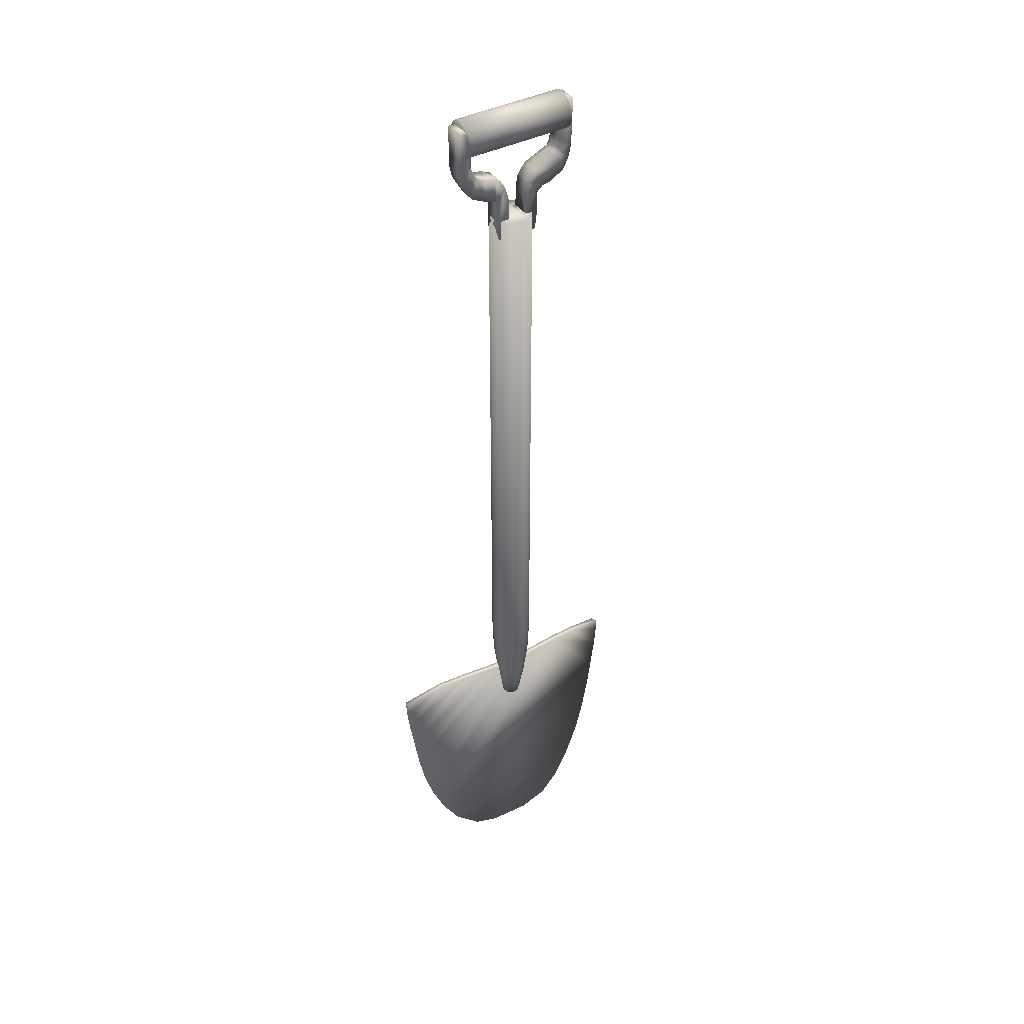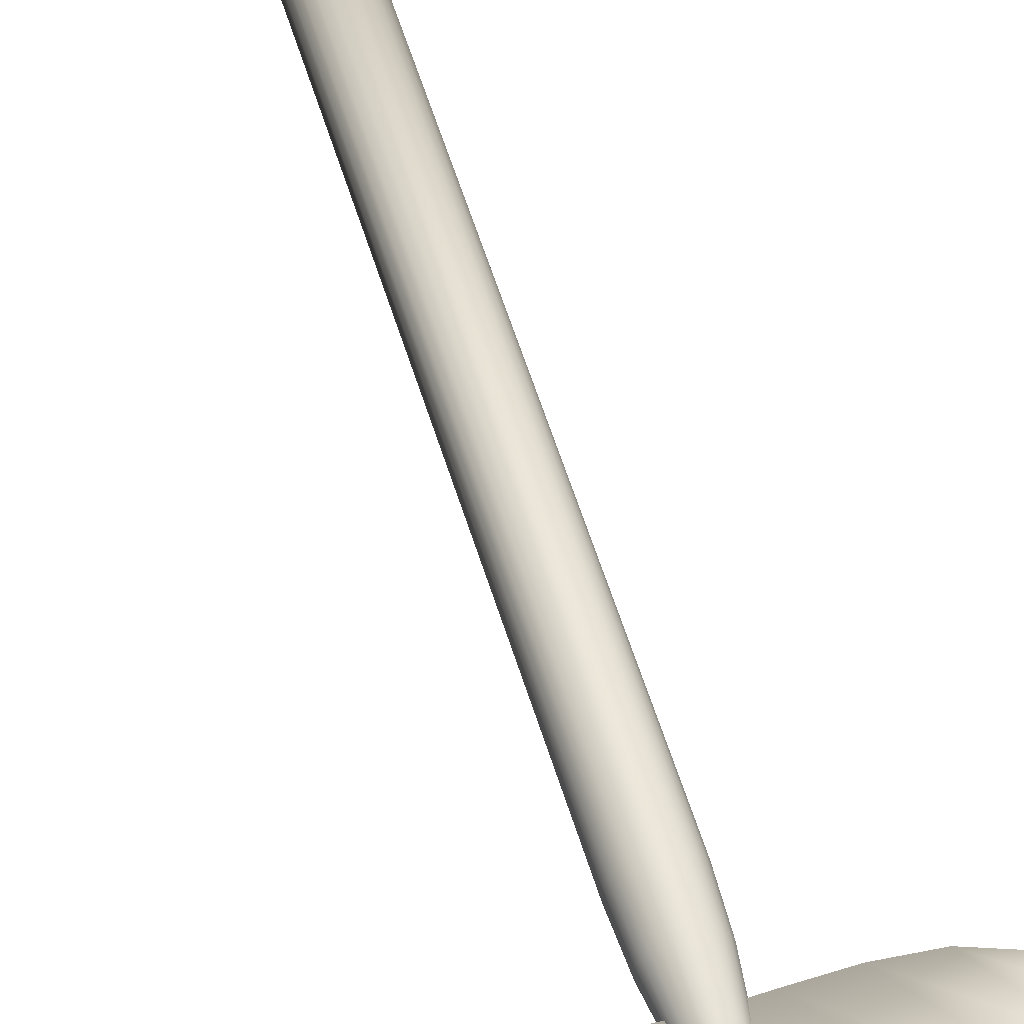
<metadata>
{"format":"obj","ext":"obj","renderer":"f3d","projection":"perspective","resolution":1024,"background":"white","views":[{"elev":40.9,"azim":148.3,"up":"+Y"},{"elev":55.5,"azim":-16.6,"up":"+Z"}]}
</metadata>
<code>
v 0.1362 0.3407 0.04505
v 0.1362 0.8673 0.04505
v 0.1563 0.8673 0.04505
v 0.1369 0.3407 0.03986
v 0.1369 0.3407 0.05024
v 0.1369 0.8673 0.03986
v 0.1369 0.8673 0.05024
v 0.1389 0.3407 0.03503
v 0.1389 0.3407 0.05508
v 0.1389 0.8673 0.03503
v 0.1389 0.8673 0.05508
v 0.1377 0.3081 0.04505
v 0.1383 0.3081 0.04024
v 0.1383 0.3081 0.04986
v 0.1418 0.2754 0.04505
v 0.1402 0.3081 0.03576
v 0.1402 0.3081 0.05435
v 0.1421 0.3407 0.03087
v 0.1421 0.3407 0.05923
v 0.1421 0.8673 0.03087
v 0.1421 0.8673 0.05923
v 0.1423 0.2754 0.04131
v 0.1423 0.2754 0.04879
v 0.1438 0.2754 0.03782
v 0.1438 0.2754 0.05228
v 0.1432 0.3081 0.03191
v 0.1432 0.3081 0.0582
v 0.1461 0.2754 0.03483
v 0.1461 0.2754 0.05527
v 0.1463 0.3407 0.02769
v 0.1463 0.3407 0.06242
v 0.1463 0.8673 0.02769
v 0.1463 0.8673 0.06242
v 0.1477 0.2428 0.04505
v 0.148 0.2428 0.04283
v 0.148 0.2428 0.04727
v 0.147 0.3081 0.02895
v 0.147 0.3081 0.06115
v 0.1489 0.2428 0.04077
v 0.1489 0.2428 0.04933
v 0.1491 0.2754 0.03253
v 0.1491 0.2754 0.05757
v 0.1502 0.2428 0.039
v 0.1502 0.2428 0.0511
v 0.1511 0.3407 0.02568
v 0.1511 0.3407 0.06442
v 0.1511 0.8673 0.02568
v 0.1511 0.8673 0.06442
v 0.152 0.2428 0.03764
v 0.152 0.2428 0.05246
v 0.1515 0.3081 0.02709
v 0.1515 0.3081 0.06301
v 0.1526 0.2754 0.03109
v 0.1526 0.2754 0.05901
v 0.1541 0.2428 0.03678
v 0.1541 0.2428 0.05332
v 0.1563 0.2428 0.03649
v 0.1563 0.2428 0.04505
v 0.1563 0.2428 0.05361
v 0.1563 0.2754 0.0306
v 0.1563 0.2754 0.05951
v 0.1563 0.3081 0.02646
v 0.1563 0.3081 0.06364
v 0.1563 0.3407 0.025
v 0.1563 0.3407 0.0651
v 0.1563 0.8673 0.025
v 0.1563 0.8673 0.0651
v 0.1585 0.2428 0.03678
v 0.1585 0.2428 0.05332
v 0.16 0.2754 0.03109
v 0.16 0.2754 0.05901
v 0.1611 0.3081 0.02709
v 0.1611 0.3081 0.06301
v 0.1606 0.2428 0.03764
v 0.1606 0.2428 0.05246
v 0.1615 0.3407 0.02568
v 0.1615 0.3407 0.06442
v 0.1615 0.8673 0.02568
v 0.1615 0.8673 0.06442
v 0.1624 0.2428 0.039
v 0.1624 0.2428 0.0511
v 0.1635 0.2754 0.03253
v 0.1635 0.2754 0.05757
v 0.1637 0.2428 0.04077
v 0.1637 0.2428 0.04933
v 0.1656 0.3081 0.02895
v 0.1656 0.3081 0.06115
v 0.1646 0.2428 0.04283
v 0.1646 0.2428 0.04727
v 0.1649 0.2428 0.04505
v 0.1663 0.3407 0.02769
v 0.1663 0.3407 0.06242
v 0.1663 0.8673 0.02769
v 0.1663 0.8673 0.06242
v 0.1665 0.2754 0.03483
v 0.1665 0.2754 0.05527
v 0.1694 0.3081 0.03191
v 0.1694 0.3081 0.0582
v 0.1688 0.2754 0.03782
v 0.1688 0.2754 0.05228
v 0.1703 0.2754 0.04131
v 0.1703 0.2754 0.04879
v 0.1705 0.3407 0.03087
v 0.1705 0.3407 0.05923
v 0.1705 0.8673 0.03087
v 0.1705 0.8673 0.05923
v 0.1724 0.3081 0.03576
v 0.1724 0.3081 0.05435
v 0.1708 0.2754 0.04505
v 0.1743 0.3081 0.04024
v 0.1743 0.3081 0.04986
v 0.1749 0.3081 0.04505
v 0.1737 0.3407 0.03503
v 0.1737 0.3407 0.05508
v 0.1737 0.8673 0.03503
v 0.1737 0.8673 0.05508
v 0.1757 0.3407 0.03986
v 0.1757 0.3407 0.05024
v 0.1757 0.8673 0.03986
v 0.1757 0.8673 0.05024
v 0.1764 0.3407 0.04505
v 0.1764 0.8673 0.04505
v 0.104 0.9401 0.0432
v 0.104 0.9407 0.03869
v 0.104 0.9407 0.04772
v 0.104 0.9424 0.03448
v 0.104 0.9424 0.05193
v 0.104 0.9452 0.03087
v 0.104 0.9452 0.05554
v 0.104 0.9488 0.02809
v 0.104 0.9488 0.05831
v 0.104 0.953 0.02635
v 0.104 0.953 0.06005
v 0.104 0.9576 0.02576
v 0.104 0.9576 0.0432
v 0.104 0.9576 0.06065
v 0.104 0.9621 0.02635
v 0.104 0.9621 0.06005
v 0.104 0.9663 0.02809
v 0.104 0.9663 0.05831
v 0.104 0.9699 0.03087
v 0.104 0.9699 0.05554
v 0.104 0.9727 0.03448
v 0.104 0.9727 0.05193
v 0.104 0.9744 0.03869
v 0.104 0.9744 0.04772
v 0.104 0.975 0.0432
v 0.2079 0.9401 0.0432
v 0.2079 0.9407 0.03869
v 0.2079 0.9407 0.04772
v 0.2079 0.9424 0.03448
v 0.2079 0.9424 0.05193
v 0.2079 0.9452 0.03087
v 0.2079 0.9452 0.05554
v 0.2079 0.9488 0.02809
v 0.2079 0.9488 0.05831
v 0.2079 0.953 0.02635
v 0.2079 0.953 0.06005
v 0.2079 0.9576 0.02576
v 0.2079 0.9576 0.0432
v 0.2079 0.9576 0.06065
v 0.2079 0.9621 0.02635
v 0.2079 0.9621 0.06005
v 0.2079 0.9663 0.02809
v 0.2079 0.9663 0.05831
v 0.2079 0.9699 0.03087
v 0.2079 0.9699 0.05554
v 0.2079 0.9727 0.03448
v 0.2079 0.9727 0.05193
v 0.2079 0.9744 0.03869
v 0.2079 0.9744 0.04772
v 0.2079 0.975 0.0432
v 0.025 0.2611 0.06827
v 0.0252 0.2478 0.06819
v 0.02718 0.2611 0.07379
v 0.02737 0.2478 0.07372
v 0.02785 0.2259 0.06716
v 0.02998 0.2259 0.0727
v 0.03318 0.196 0.06517
v 0.03522 0.196 0.07074
v 0.03854 0.1676 0.06325
v 0.04049 0.1676 0.06886
v 0.04664 0.1348 0.06055
v 0.04845 0.1348 0.0662
v 0.05616 0.1064 0.05764
v 0.05781 0.1064 0.06334
v 0.06714 0.2786 0.05465
v 0.06861 0.2786 0.0604
v 0.07266 0.07368 0.05328
v 0.07404 0.07368 0.05906
v 0.08911 0.04915 0.04977
v 0.09021 0.04915 0.05561
v 0.09496 0.2842 0.04872
v 0.09596 0.2842 0.05457
v 0.1099 0.03176 0.04648
v 0.1107 0.03176 0.05237
v 0.1246 0.2856 0.04492
v 0.1251 0.2856 0.05083
v 0.1385 0.025 0.044
v 0.1388 0.025 0.04993
v 0.1569 0.285 0.04956
v 0.157 0.285 0.04363
v 0.1776 0.02608 0.0503
v 0.178 0.02608 0.04438
v 0.1818 0.2859 0.0506
v 0.1822 0.2859 0.04468
v 0.2012 0.03175 0.05265
v 0.202 0.03175 0.04677
v 0.2126 0.285 0.05437
v 0.2136 0.285 0.04852
v 0.2256 0.05272 0.05681
v 0.2268 0.05272 0.051
v 0.2413 0.2795 0.06045
v 0.2416 0.07938 0.06053
v 0.2428 0.2795 0.0547
v 0.2431 0.07938 0.05478
v 0.2538 0.1092 0.06389
v 0.2554 0.1092 0.05819
v 0.2618 0.1377 0.06637
v 0.2636 0.1377 0.06072
v 0.2671 0.1676 0.06813
v 0.269 0.1676 0.06251
v 0.2707 0.1969 0.06938
v 0.2727 0.1969 0.06378
v 0.2747 0.2253 0.0708
v 0.2766 0.2447 0.07152
v 0.2767 0.2253 0.06523
v 0.2769 0.2597 0.07163
v 0.2787 0.2447 0.06596
v 0.279 0.2597 0.06607
v 0.09777 0.9704 0.03446
v 0.09777 0.9704 0.05278
v 0.09818 0.9283 0.05278
v 0.09876 0.9243 0.03446
v 0.1014 0.9121 0.03446
v 0.1014 0.9121 0.05278
v 0.1035 0.9071 0.04667
v 0.1042 0.9058 0.05278
v 0.1059 0.9027 0.03446
v 0.1066 0.9017 0.05278
v 0.1075 0.9006 0.03446
v 0.109 0.9666 0.03446
v 0.109 0.9666 0.05278
v 0.1092 0.9335 0.05278
v 0.1094 0.9324 0.03446
v 0.1111 0.9234 0.03446
v 0.1111 0.9234 0.04973
v 0.1112 0.9233 0.05278
v 0.1129 0.9198 0.04973
v 0.1131 0.9196 0.03446
v 0.1132 0.9194 0.04667
v 0.1133 0.9193 0.05278
v 0.1224 0.8925 0.03446
v 0.1237 0.8921 0.05278
v 0.1286 0.8914 0.05278
v 0.1286 0.8914 0.03446
v 0.1319 0.889 0.03446
v 0.1325 0.8883 0.05278
v 0.1342 0.8863 0.03446
v 0.1342 0.8863 0.03751
v 0.1342 0.8863 0.05278
v 0.1346 0.8839 0.03446
v 0.1346 0.8839 0.05278
v 0.1346 0.8854 0.04057
v 0.1346 0.8854 0.05278
v 0.1349 0.8611 0.03446
v 0.1349 0.8611 0.05278
v 0.1365 0.9089 0.03446
v 0.1365 0.9089 0.05278
v 0.1367 0.8489 0.03446
v 0.1367 0.8489 0.05278
v 0.1435 0.899 0.03446
v 0.1435 0.899 0.05278
v 0.1444 0.8962 0.05278
v 0.1447 0.8644 0.03446
v 0.1447 0.8644 0.05278
v 0.1456 0.8458 0.05278
v 0.1457 0.8674 0.03446
v 0.1457 0.8674 0.05278
v 0.1459 0.8865 0.03446
v 0.1459 0.8865 0.05278
v 0.1463 0.8617 0.03446
v 0.1463 0.8617 0.05278
v 0.1505 0.8457 0.03446
v 0.1646 0.8878 0.03446
v 0.1646 0.8878 0.05278
v 0.1646 0.8609 0.03446
v 0.1646 0.8609 0.05278
v 0.1654 0.8455 0.03446
v 0.1654 0.8455 0.05278
v 0.1655 0.8671 0.03446
v 0.1655 0.8671 0.05278
v 0.1663 0.8638 0.03446
v 0.1663 0.8638 0.05278
v 0.1685 0.9017 0.03446
v 0.1685 0.9017 0.05278
v 0.1732 0.9092 0.03446
v 0.1732 0.9092 0.05278
v 0.1744 0.8486 0.03446
v 0.1744 0.8486 0.05278
v 0.1758 0.8831 0.03446
v 0.1758 0.8831 0.05278
v 0.176 0.8613 0.03446
v 0.176 0.8613 0.05278
v 0.177 0.8873 0.05278
v 0.177 0.8873 0.03446
v 0.1782 0.9124 0.03446
v 0.1786 0.8901 0.03446
v 0.1786 0.8901 0.05278
v 0.1816 0.8917 0.03446
v 0.1836 0.9138 0.05278
v 0.187 0.8924 0.03446
v 0.1887 0.9143 0.05278
v 0.1895 0.9145 0.03446
v 0.1965 0.918 0.05278
v 0.1965 0.918 0.03446
v 0.2001 0.9241 0.03446
v 0.2001 0.9241 0.05278
v 0.201 0.8981 0.05278
v 0.2011 0.9264 0.03446
v 0.2011 0.9264 0.05278
v 0.2026 0.9287 0.03446
v 0.2026 0.9287 0.04057
v 0.2026 0.9287 0.04667
v 0.2026 0.9287 0.05278
v 0.2028 0.9293 0.03751
v 0.2028 0.9293 0.04362
v 0.2028 0.9293 0.04667
v 0.2028 0.9293 0.04973
v 0.2028 0.9293 0.04667
v 0.203 0.9295 0.04667
v 0.2031 0.9003 0.03446
v 0.2033 0.9311 0.03446
v 0.2033 0.9311 0.04057
v 0.2033 0.9311 0.04667
v 0.2033 0.9311 0.05278
v 0.2034 0.9322 0.03446
v 0.2034 0.9322 0.03751
v 0.2034 0.9322 0.04057
v 0.2034 0.9322 0.04362
v 0.2034 0.9322 0.04667
v 0.2034 0.9317 0.03446
v 0.2034 0.9317 0.03751
v 0.2034 0.9317 0.04057
v 0.2034 0.9317 0.04362
v 0.2034 0.9317 0.04667
v 0.2034 0.9317 0.04973
v 0.2034 0.9317 0.05278
v 0.2037 0.9675 0.03446
v 0.2037 0.9675 0.05278
v 0.2037 0.9644 0.03446
v 0.2071 0.9302 0.03446
v 0.2072 0.9332 0.05278
v 0.2095 0.9117 0.05278
v 0.2112 0.9147 0.03446
v 0.2122 0.9171 0.04362
v 0.2128 0.9188 0.03446
v 0.2128 0.9188 0.05278
v 0.2146 0.9271 0.03446
v 0.2146 0.9271 0.05278
v 0.2151 0.968 0.03446
v 0.2151 0.968 0.05278
f 58 88 90
f 58 84 88
f 58 80 84
f 58 74 80
f 58 68 74
f 58 57 68
f 58 55 57
f 58 49 55
f 58 43 49
f 58 39 43
f 58 35 39
f 58 34 35
f 58 36 34
f 58 40 36
f 58 44 40
f 58 50 44
f 58 56 50
f 58 59 56
f 58 69 59
f 58 75 69
f 58 81 75
f 58 85 81
f 58 89 85
f 58 90 89
f 90 101 109
f 90 88 101
f 88 99 101
f 88 84 99
f 84 95 99
f 84 80 95
f 80 82 95
f 80 74 82
f 74 70 82
f 74 68 70
f 68 60 70
f 68 57 60
f 57 53 60
f 57 55 53
f 55 41 53
f 55 49 41
f 49 28 41
f 49 43 28
f 43 24 28
f 43 39 24
f 39 22 24
f 39 35 22
f 35 15 22
f 35 34 15
f 34 23 15
f 34 36 23
f 36 25 23
f 36 40 25
f 40 29 25
f 40 44 29
f 44 42 29
f 44 50 42
f 50 54 42
f 50 56 54
f 56 61 54
f 56 59 61
f 59 71 61
f 59 69 71
f 69 83 71
f 69 75 83
f 75 96 83
f 75 81 96
f 81 100 96
f 81 85 100
f 85 102 100
f 85 89 102
f 89 109 102
f 89 90 109
f 109 110 112
f 109 101 110
f 101 107 110
f 101 99 107
f 99 97 107
f 99 95 97
f 95 86 97
f 95 82 86
f 82 72 86
f 82 70 72
f 70 62 72
f 70 60 62
f 60 51 62
f 60 53 51
f 53 37 51
f 53 41 37
f 41 26 37
f 41 28 26
f 28 16 26
f 28 24 16
f 24 13 16
f 24 22 13
f 22 12 13
f 22 15 12
f 15 14 12
f 15 23 14
f 23 17 14
f 23 25 17
f 25 27 17
f 25 29 27
f 29 38 27
f 29 42 38
f 42 52 38
f 42 54 52
f 54 63 52
f 54 61 63
f 61 73 63
f 61 71 73
f 71 87 73
f 71 83 87
f 83 98 87
f 83 96 98
f 96 108 98
f 96 100 108
f 100 111 108
f 100 102 111
f 102 112 111
f 102 109 112
f 112 117 121
f 112 110 117
f 110 113 117
f 110 107 113
f 107 103 113
f 107 97 103
f 97 91 103
f 97 86 91
f 86 76 91
f 86 72 76
f 72 64 76
f 72 62 64
f 62 45 64
f 62 51 45
f 51 30 45
f 51 37 30
f 37 18 30
f 37 26 18
f 26 8 18
f 26 16 8
f 16 4 8
f 16 13 4
f 13 1 4
f 13 12 1
f 12 5 1
f 12 14 5
f 14 9 5
f 14 17 9
f 17 19 9
f 17 27 19
f 27 31 19
f 27 38 31
f 38 46 31
f 38 52 46
f 52 65 46
f 52 63 65
f 63 77 65
f 63 73 77
f 73 92 77
f 73 87 92
f 87 104 92
f 87 98 104
f 98 114 104
f 98 108 114
f 108 118 114
f 108 111 118
f 111 121 118
f 111 112 121
f 121 119 122
f 121 117 119
f 117 115 119
f 117 113 115
f 113 105 115
f 113 103 105
f 103 93 105
f 103 91 93
f 91 78 93
f 91 76 78
f 76 66 78
f 76 64 66
f 64 47 66
f 64 45 47
f 45 32 47
f 45 30 32
f 30 20 32
f 30 18 20
f 18 10 20
f 18 8 10
f 8 6 10
f 8 4 6
f 4 2 6
f 4 1 2
f 1 7 2
f 1 5 7
f 5 11 7
f 5 9 11
f 9 21 11
f 9 19 21
f 19 33 21
f 19 31 33
f 31 48 33
f 31 46 48
f 46 67 48
f 46 65 67
f 65 79 67
f 65 77 79
f 77 94 79
f 77 92 94
f 92 106 94
f 92 104 106
f 104 116 106
f 104 114 116
f 114 120 116
f 114 118 120
f 118 122 120
f 118 121 122
f 122 119 3
f 119 115 3
f 115 105 3
f 105 93 3
f 93 78 3
f 78 66 3
f 66 47 3
f 47 32 3
f 32 20 3
f 20 10 3
f 10 6 3
f 6 2 3
f 2 7 3
f 7 11 3
f 11 21 3
f 21 33 3
f 33 48 3
f 48 67 3
f 67 79 3
f 79 94 3
f 94 106 3
f 106 116 3
f 116 120 3
f 120 122 3
f 160 163 161
f 160 165 163
f 160 167 165
f 160 169 167
f 160 171 169
f 160 172 171
f 160 170 172
f 160 168 170
f 160 166 168
f 160 164 166
f 160 162 164
f 160 159 162
f 160 157 159
f 160 155 157
f 160 153 155
f 160 151 153
f 160 149 151
f 160 148 149
f 160 150 148
f 160 152 150
f 160 154 152
f 160 156 154
f 160 158 156
f 160 161 158
f 161 138 136
f 161 163 138
f 163 140 138
f 163 165 140
f 165 142 140
f 165 167 142
f 167 144 142
f 167 169 144
f 169 146 144
f 169 171 146
f 171 147 146
f 171 172 147
f 172 145 147
f 172 170 145
f 170 143 145
f 170 168 143
f 168 141 143
f 168 166 141
f 166 139 141
f 166 164 139
f 164 137 139
f 164 162 137
f 162 134 137
f 162 159 134
f 159 132 134
f 159 157 132
f 157 130 132
f 157 155 130
f 155 128 130
f 155 153 128
f 153 126 128
f 153 151 126
f 151 124 126
f 151 149 124
f 149 123 124
f 149 148 123
f 148 125 123
f 148 150 125
f 150 127 125
f 150 152 127
f 152 129 127
f 152 154 129
f 154 131 129
f 154 156 131
f 156 133 131
f 156 158 133
f 158 136 133
f 158 161 136
f 135 136 138
f 135 138 140
f 135 140 142
f 135 142 144
f 135 144 146
f 135 146 147
f 135 147 145
f 135 145 143
f 135 143 141
f 135 141 139
f 135 139 137
f 135 137 134
f 135 134 132
f 135 132 130
f 135 130 128
f 135 128 126
f 135 126 124
f 135 124 123
f 135 123 125
f 135 125 127
f 135 127 129
f 135 129 131
f 135 131 133
f 135 133 136
f 174 177 178
f 174 178 176
f 177 179 180
f 177 180 178
f 179 181 182
f 179 182 180
f 181 183 184
f 181 184 182
f 183 185 186
f 183 186 184
f 185 189 190
f 185 190 186
f 189 191 192
f 189 192 190
f 191 195 196
f 191 196 192
f 195 199 200
f 195 200 196
f 199 204 203
f 199 203 200
f 204 208 207
f 204 207 203
f 208 212 211
f 208 211 207
f 212 216 214
f 212 214 211
f 216 218 217
f 216 217 214
f 218 220 219
f 218 219 217
f 220 222 221
f 220 221 219
f 222 224 223
f 222 223 221
f 224 227 225
f 224 225 223
f 227 229 226
f 227 226 225
f 229 230 228
f 229 228 226
f 230 215 213
f 230 213 228
f 215 210 209
f 215 209 213
f 210 206 205
f 210 205 209
f 206 202 201
f 206 201 205
f 202 197 198
f 202 198 201
f 197 193 194
f 197 194 198
f 193 187 188
f 193 188 194
f 187 173 175
f 187 175 188
f 173 174 176
f 173 176 175
f 187 174 173
f 229 215 230
f 187 177 174
f 227 215 229
f 227 210 215
f 224 210 227
f 193 177 187
f 193 179 177
f 224 206 210
f 222 206 224
f 222 202 206
f 220 202 222
f 218 202 220
f 218 197 202
f 216 197 218
f 216 193 197
f 216 179 193
f 216 181 179
f 216 183 181
f 216 185 183
f 216 189 185
f 212 189 216
f 208 189 212
f 204 189 208
f 199 189 204
f 199 191 189
f 195 191 199
f 188 175 176
f 226 228 213
f 188 176 178
f 225 226 213
f 225 213 209
f 223 225 209
f 194 188 178
f 194 178 180
f 223 209 205
f 221 223 205
f 221 205 201
f 219 221 201
f 217 219 201
f 217 201 198
f 214 217 198
f 214 198 194
f 214 194 180
f 214 180 182
f 214 182 184
f 214 184 186
f 214 186 190
f 211 214 190
f 207 211 190
f 203 207 190
f 200 203 190
f 200 190 192
f 196 200 192
f 242 243 244
f 243 232 233
f 232 234 233
f 232 231 234
f 243 233 244
f 231 242 245
f 231 245 234
f 242 244 245
f 244 233 236
f 233 234 236
f 234 235 236
f 234 245 246
f 245 244 246
f 244 247 246
f 244 248 247
f 234 246 235
f 236 235 237
f 246 250 235
f 244 238 248
f 244 236 238
f 235 239 237
f 246 247 249
f 247 248 249
f 238 236 237
f 235 250 239
f 246 251 250
f 246 249 251
f 249 248 252
f 248 238 240
f 238 239 240
f 238 237 239
f 249 252 251
f 240 239 241
f 239 250 241
f 248 240 252
f 250 251 269
f 251 252 269
f 250 268 241
f 252 240 254
f 252 254 269
f 240 241 253
f 240 253 254
f 241 268 253
f 268 250 269
f 254 255 269
f 254 256 255
f 254 253 256
f 253 268 256
f 269 255 258
f 255 257 258
f 255 256 257
f 257 259 258
f 256 268 272
f 268 269 272
f 269 273 272
f 269 258 265
f 258 259 264
f 265 258 264
f 257 272 259
f 257 256 272
f 265 264 261
f 264 260 261
f 264 259 260
f 272 273 274
f 269 265 273
f 260 259 262
f 259 272 280
f 272 274 280
f 274 281 280
f 273 265 274
f 265 263 274
f 265 261 263
f 261 262 263
f 261 260 262
f 262 266 263
f 274 263 281
f 259 280 262
f 281 263 267
f 281 267 283
f 263 266 267
f 262 282 270
f 262 280 282
f 280 283 282
f 280 281 283
f 267 270 271
f 267 266 270
f 266 262 270
f 270 282 275
f 282 283 275
f 283 276 275
f 267 271 277
f 271 284 277
f 271 270 284
f 275 276 278
f 276 279 278
f 276 283 279
f 275 291 270
f 275 278 291
f 267 290 283
f 267 277 290
f 278 279 292
f 277 284 289
f 292 279 290
f 279 283 290
f 277 289 290
f 270 291 284
f 278 292 291
f 290 299 300
f 290 289 299
f 284 293 289
f 284 291 293
f 291 294 293
f 291 292 294
f 292 290 294
f 290 300 304
f 300 303 304
f 300 299 303
f 289 293 299
f 293 288 287
f 293 294 288
f 293 285 299
f 293 287 285
f 290 304 294
f 304 303 301
f 294 304 302
f 304 301 302
f 288 294 286
f 294 302 286
f 299 285 303
f 287 286 285
f 287 288 286
f 303 285 295
f 286 296 285
f 285 296 295
f 286 302 305
f 302 306 305
f 302 301 306
f 301 303 295
f 296 286 305
f 301 295 306
f 296 305 298
f 305 309 298
f 305 306 309
f 306 308 309
f 295 298 297
f 295 296 298
f 295 307 306
f 295 297 307
f 297 298 307
f 298 311 307
f 309 308 310
f 306 307 308
f 298 309 311
f 309 310 312
f 310 308 307
f 310 307 314
f 311 309 319
f 310 314 312
f 307 313 314
f 307 311 313
f 309 312 319
f 311 319 313
f 319 312 332
f 312 314 316
f 314 315 316
f 314 313 315
f 312 316 332
f 313 319 315
f 316 317 332
f 316 315 318
f 319 354 315
f 316 318 317
f 354 319 355
f 319 332 355
f 317 320 332
f 317 321 320
f 317 318 321
f 332 320 322
f 355 332 322
f 322 320 326
f 320 327 326
f 320 330 327
f 320 321 330
f 321 329 330
f 321 325 329
f 327 330 331
f 330 329 331
f 325 321 318
f 354 355 356
f 327 331 328
f 331 329 328
f 315 354 358
f 354 356 358
f 356 355 357
f 322 352 355
f 326 323 322
f 326 327 323
f 327 324 323
f 327 328 324
f 328 329 324
f 329 325 324
f 324 347 323
f 324 325 347
f 315 358 318
f 355 352 357
f 318 358 360
f 358 356 360
f 356 357 360
f 352 322 337
f 322 338 337
f 322 339 338
f 322 340 339
f 322 341 340
f 322 323 341
f 323 347 341
f 347 325 348
f 360 357 359
f 357 352 359
f 352 337 342
f 337 343 342
f 337 338 343
f 338 344 343
f 338 339 344
f 339 345 344
f 339 340 345
f 340 346 345
f 340 341 346
f 341 347 346
f 348 353 336
f 348 325 353
f 352 342 333
f 342 343 333
f 343 334 333
f 343 344 334
f 344 345 334
f 345 335 334
f 345 346 335
f 346 347 335
f 347 336 335
f 347 348 336
f 325 318 353
f 318 360 353
f 334 350 333
f 334 335 350
f 335 336 350
f 352 351 359
f 352 333 351
f 353 360 362
f 353 362 336
f 359 361 360
f 333 350 351
f 360 361 362
f 350 336 362
f 359 351 361
f 361 351 349
f 351 350 349
f 242 232 243
f 231 232 242
f 349 350 362
f 361 349 362

</code>
